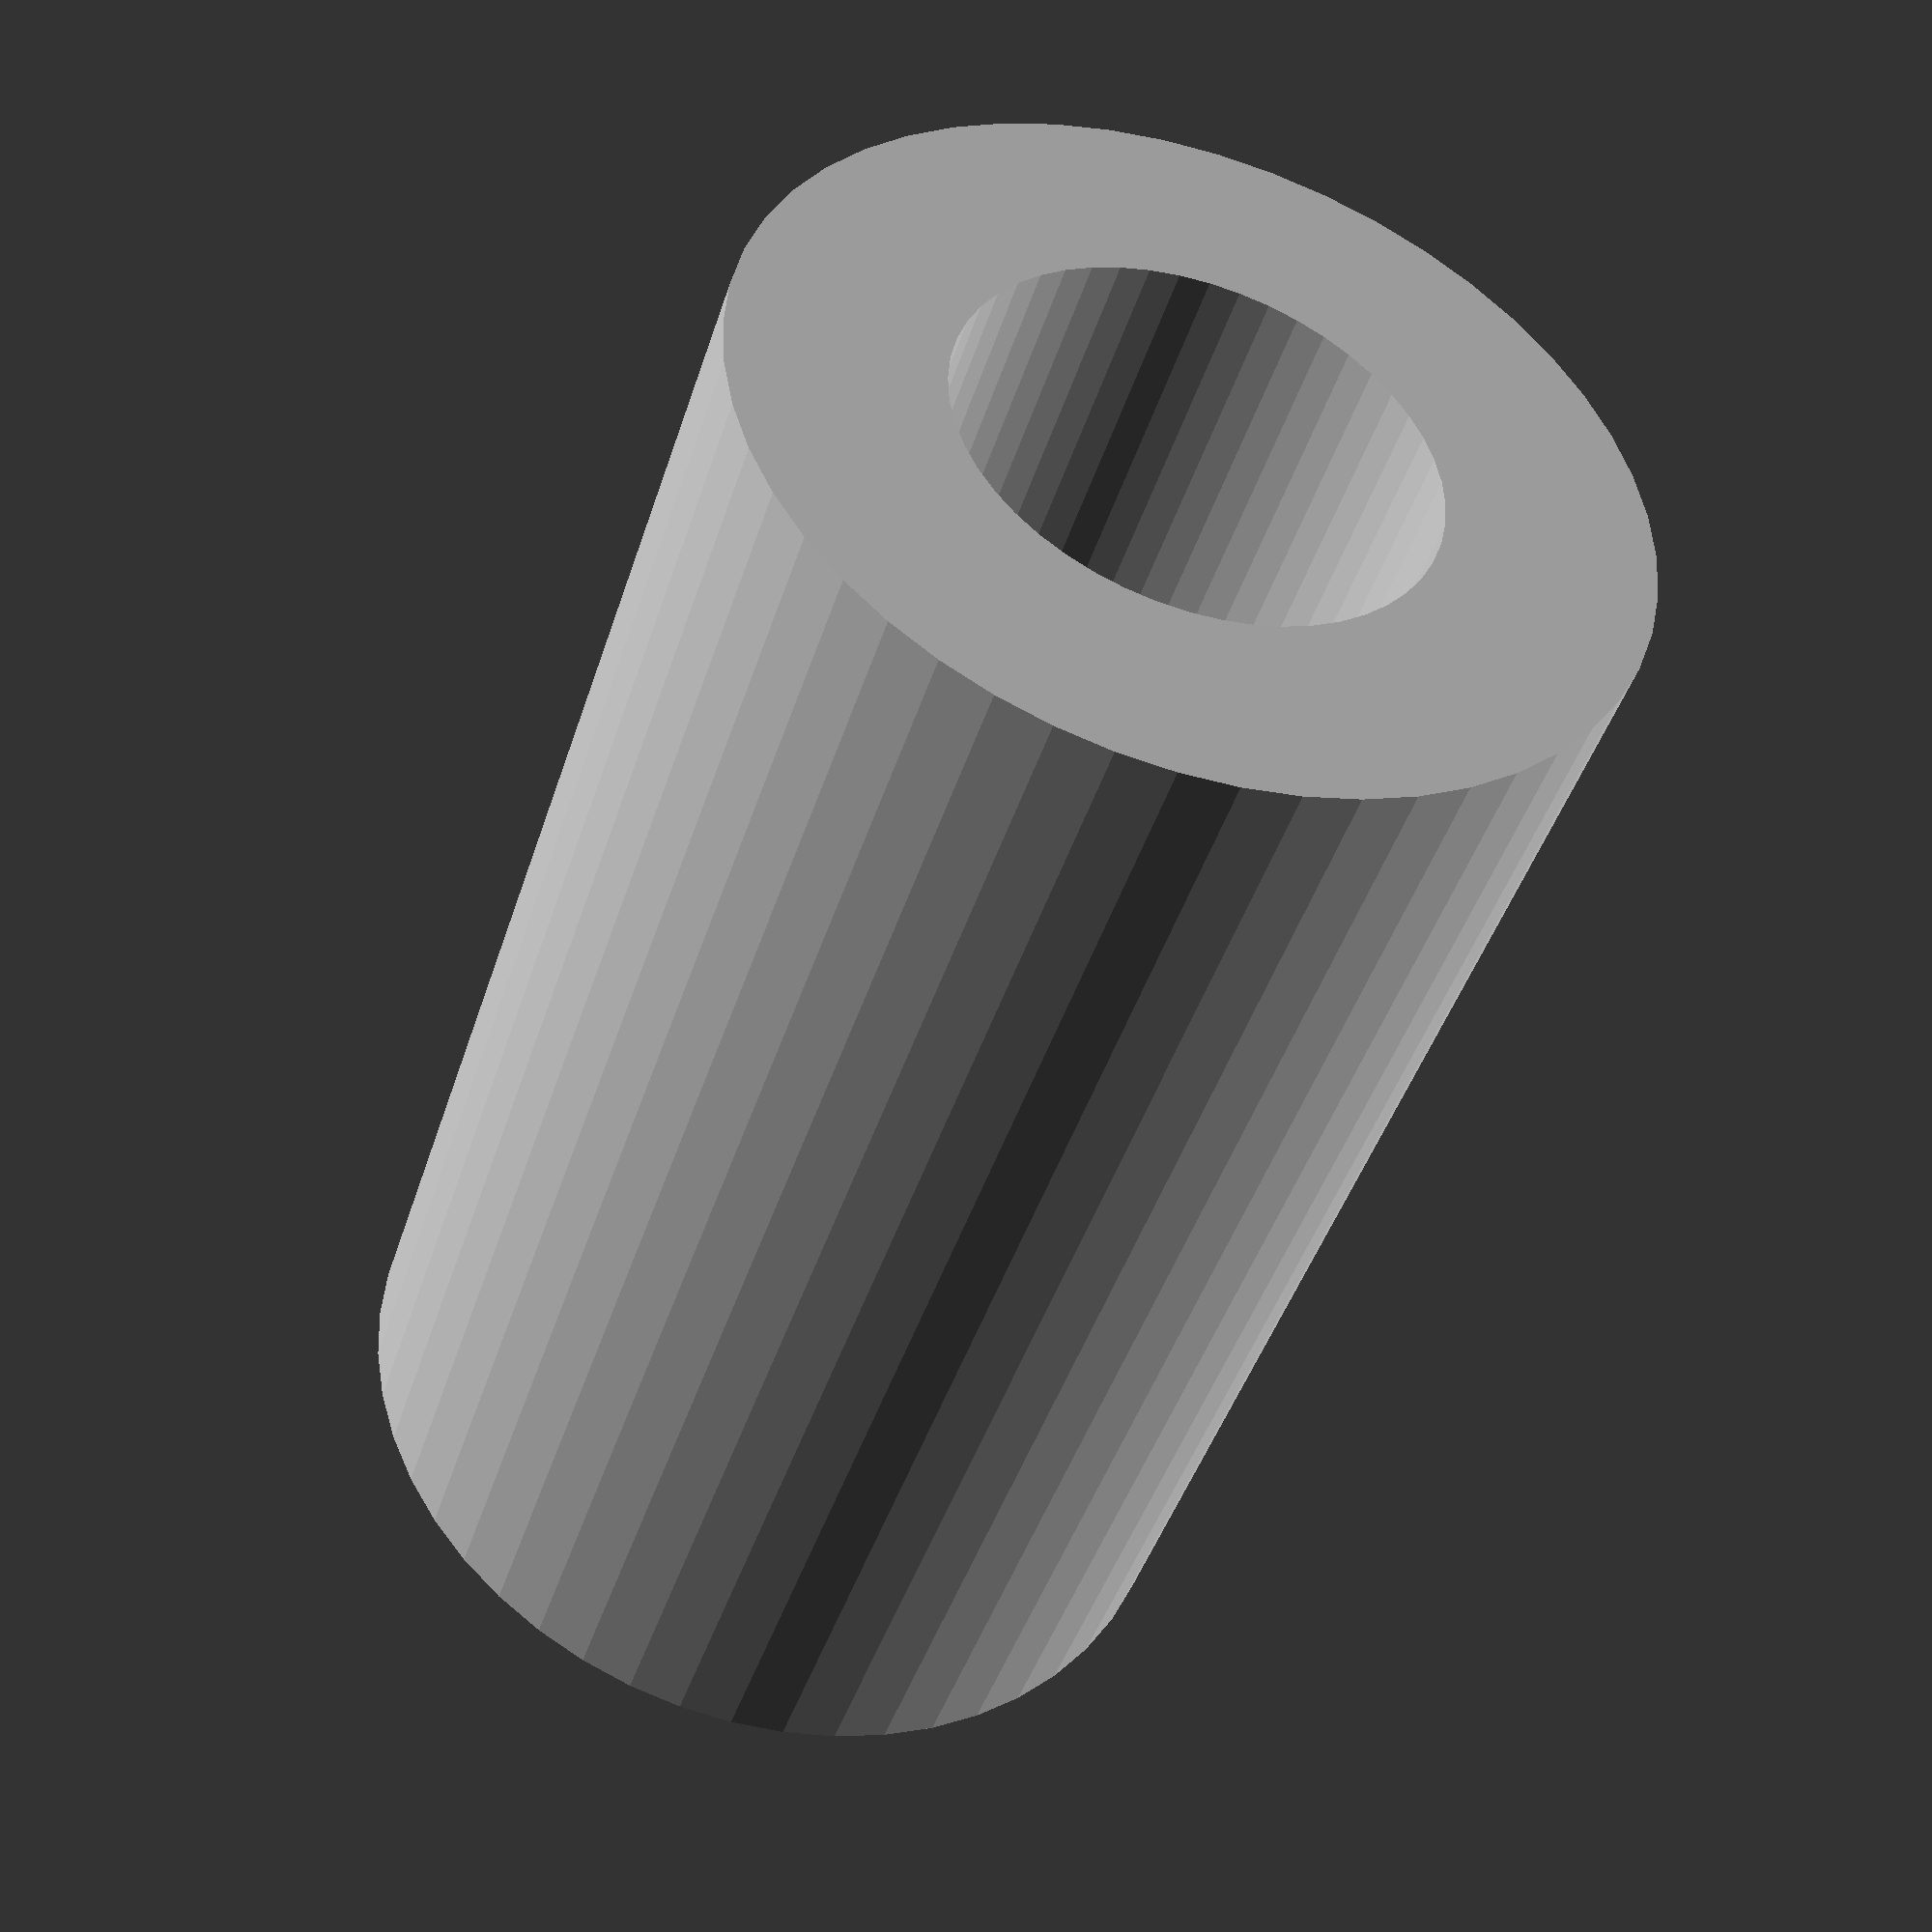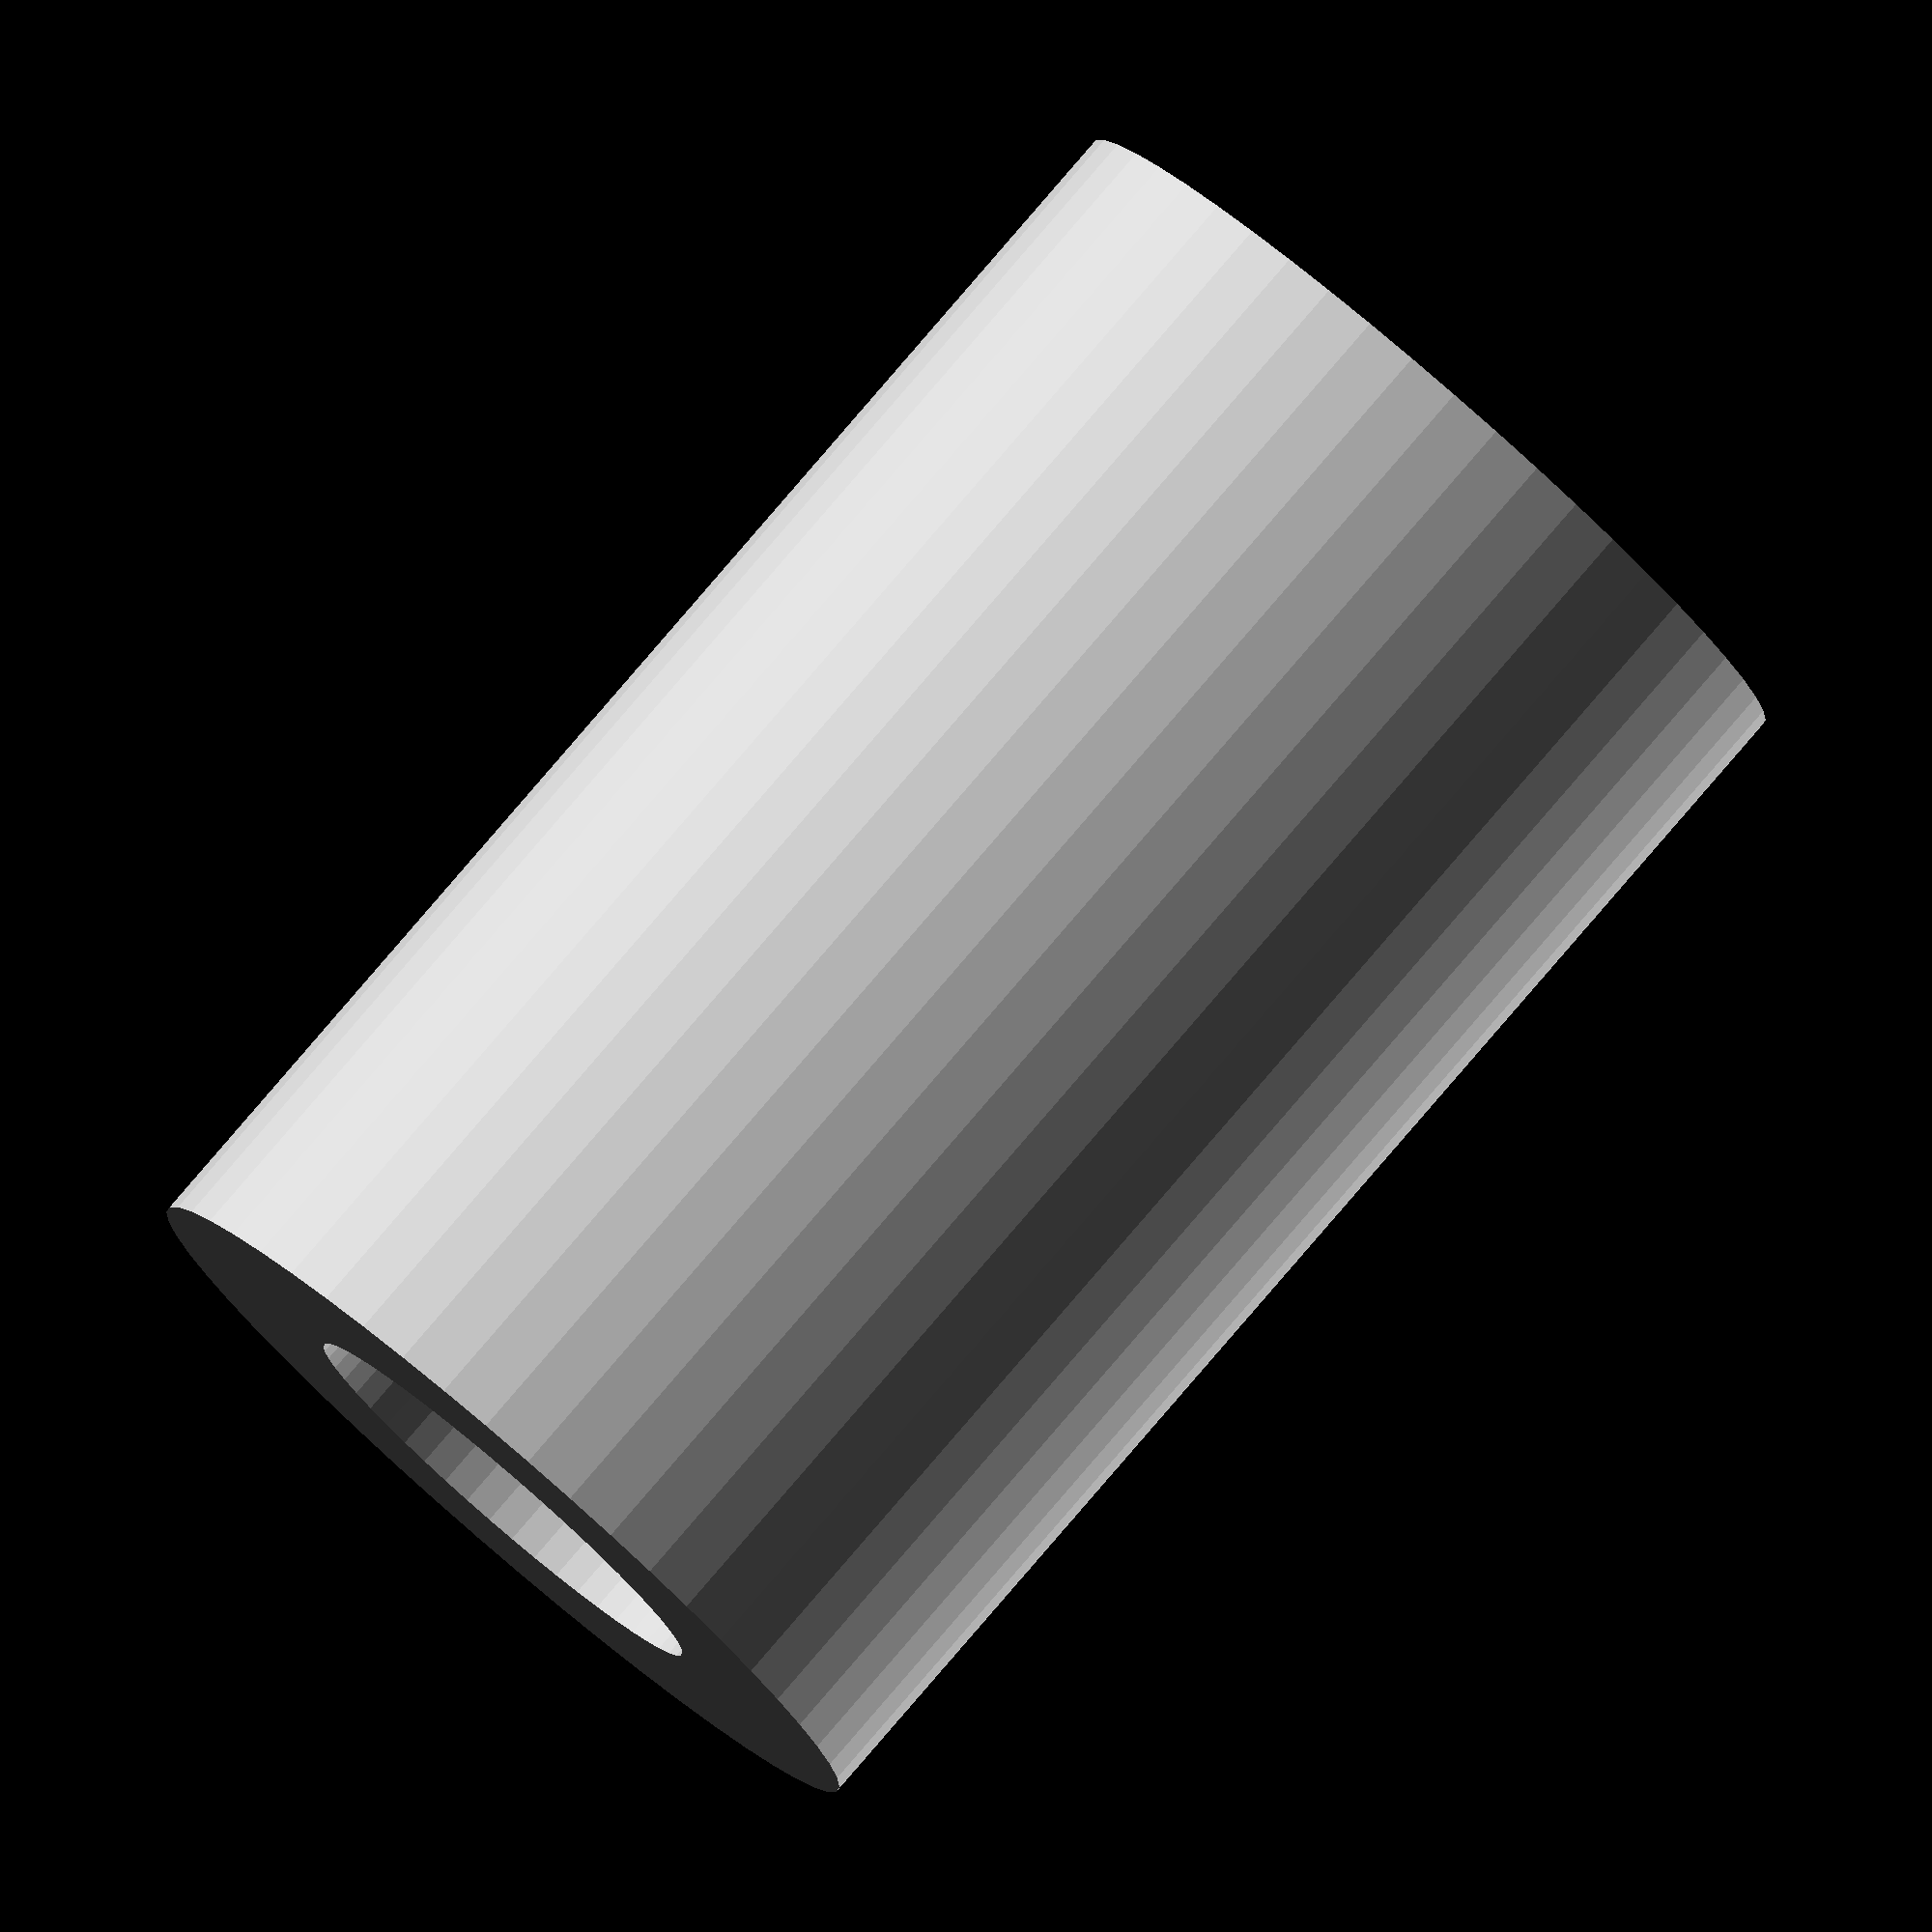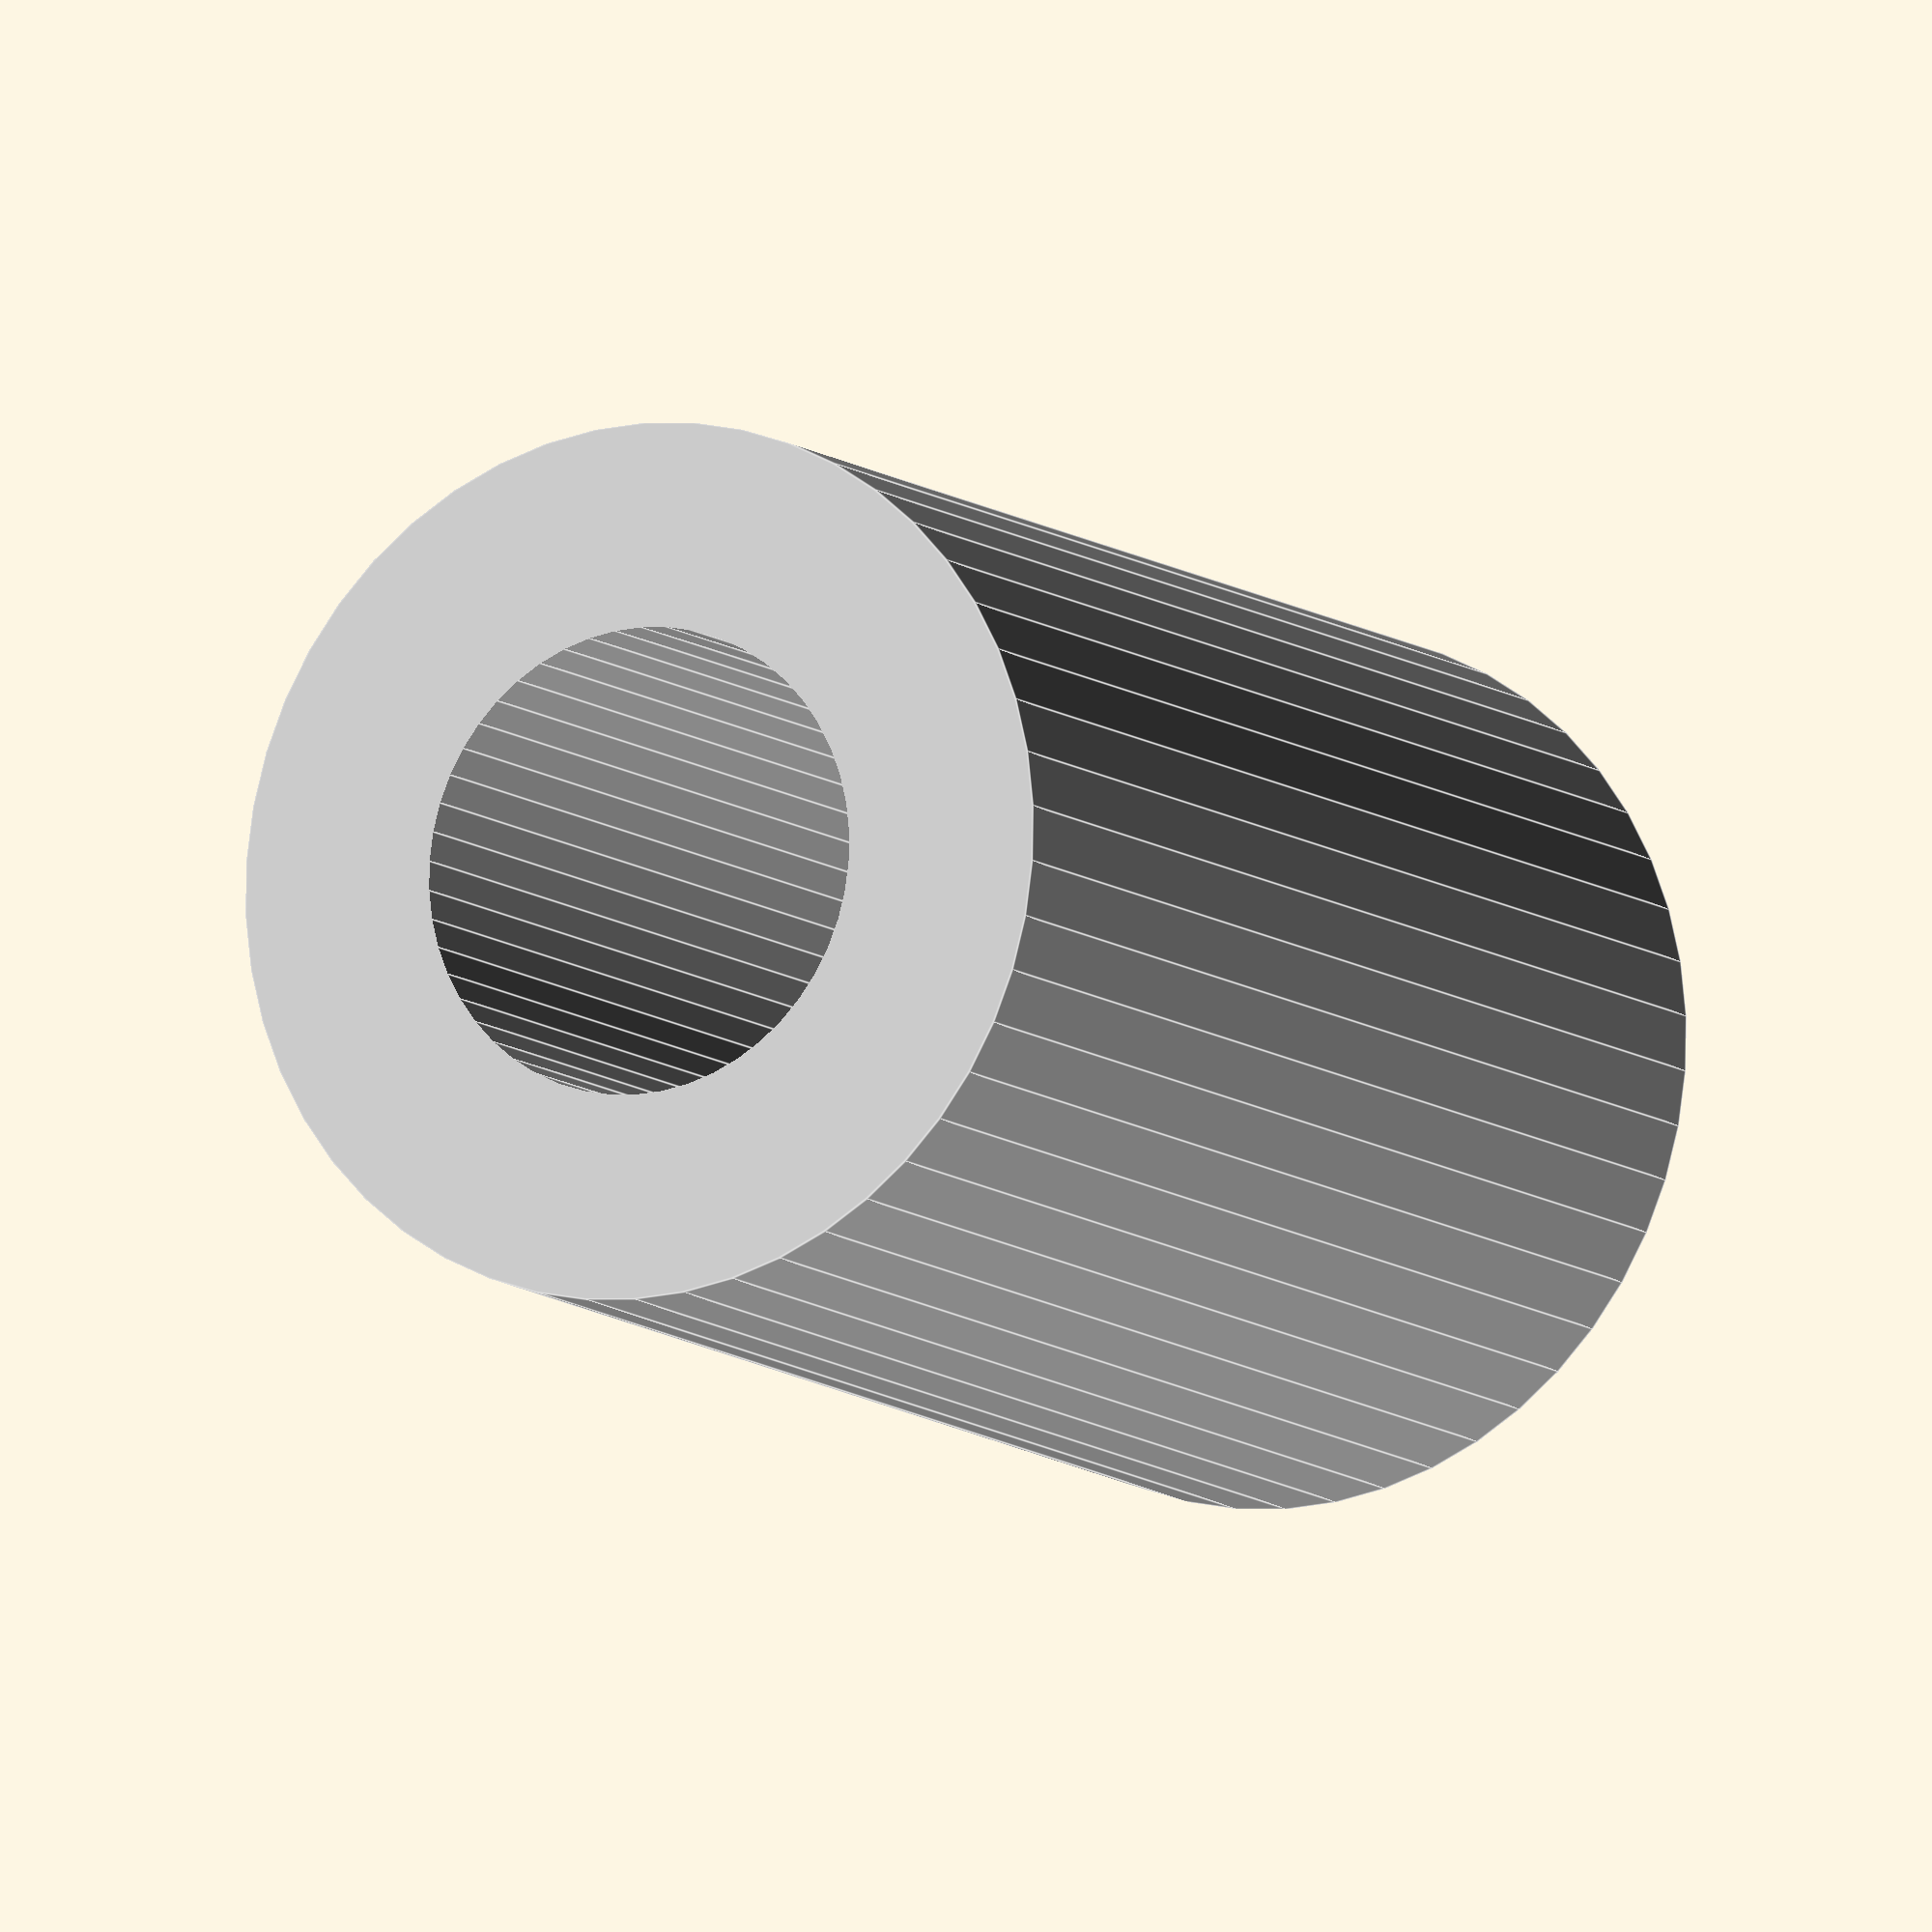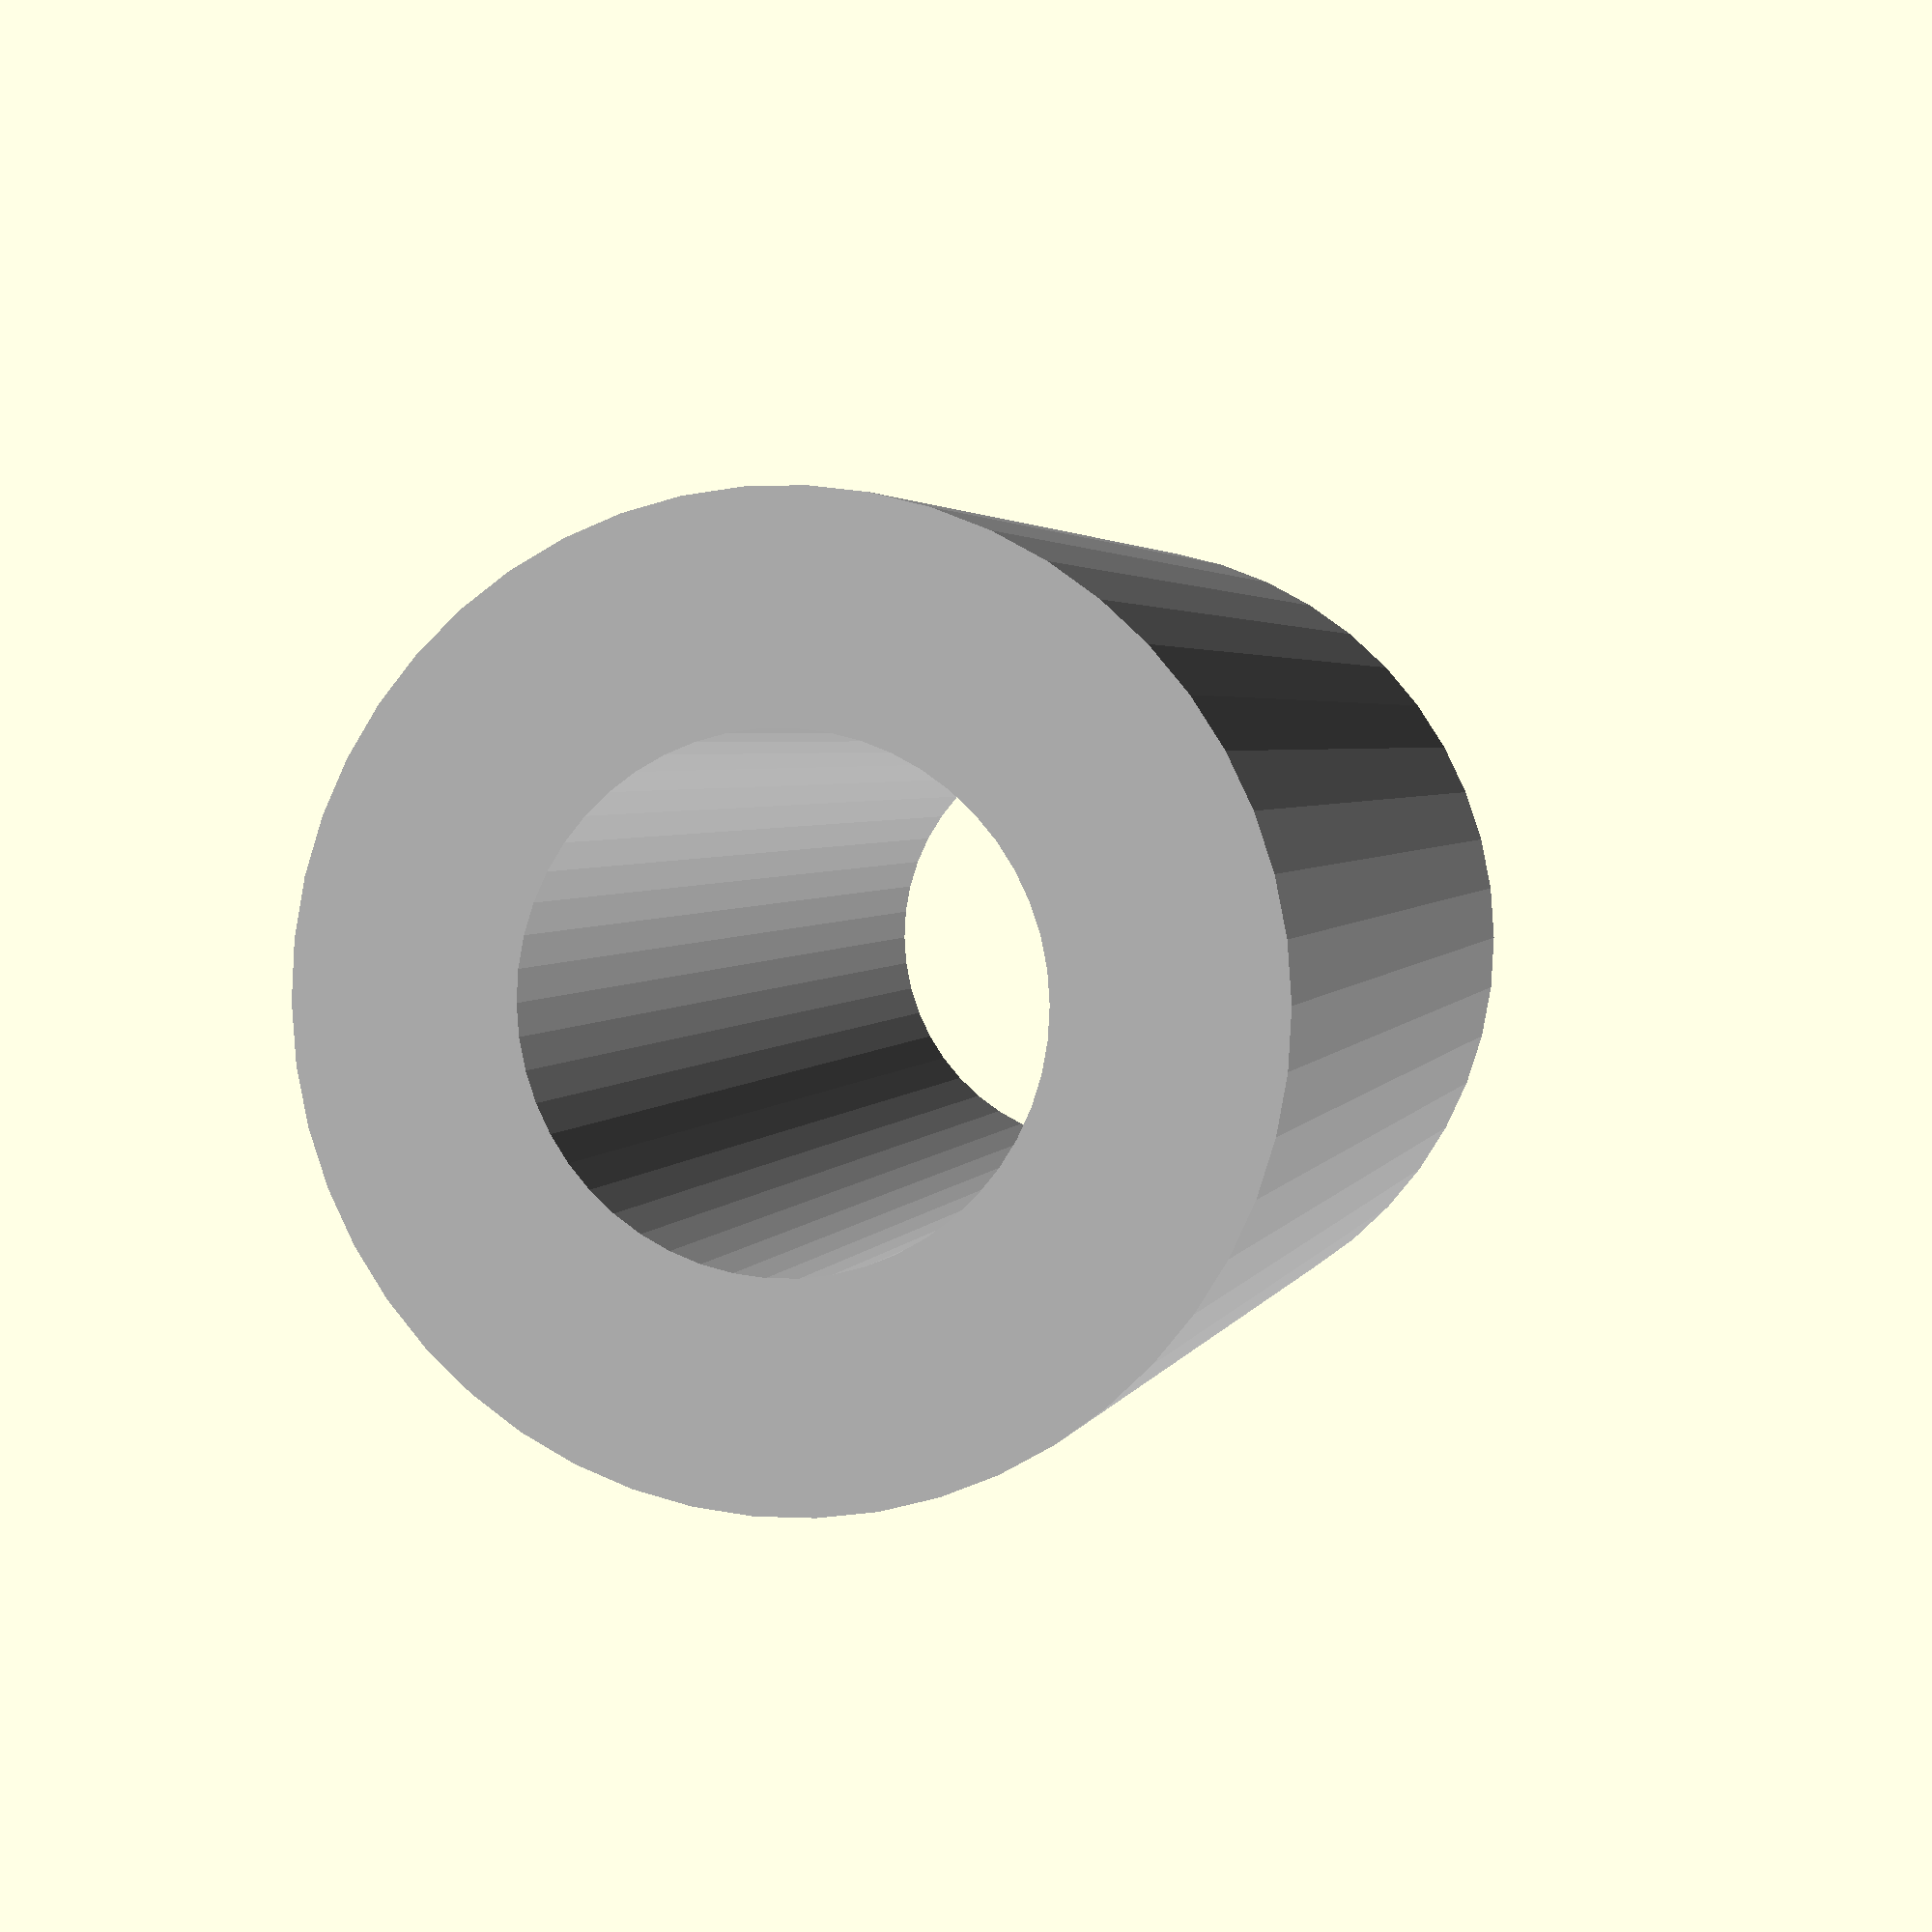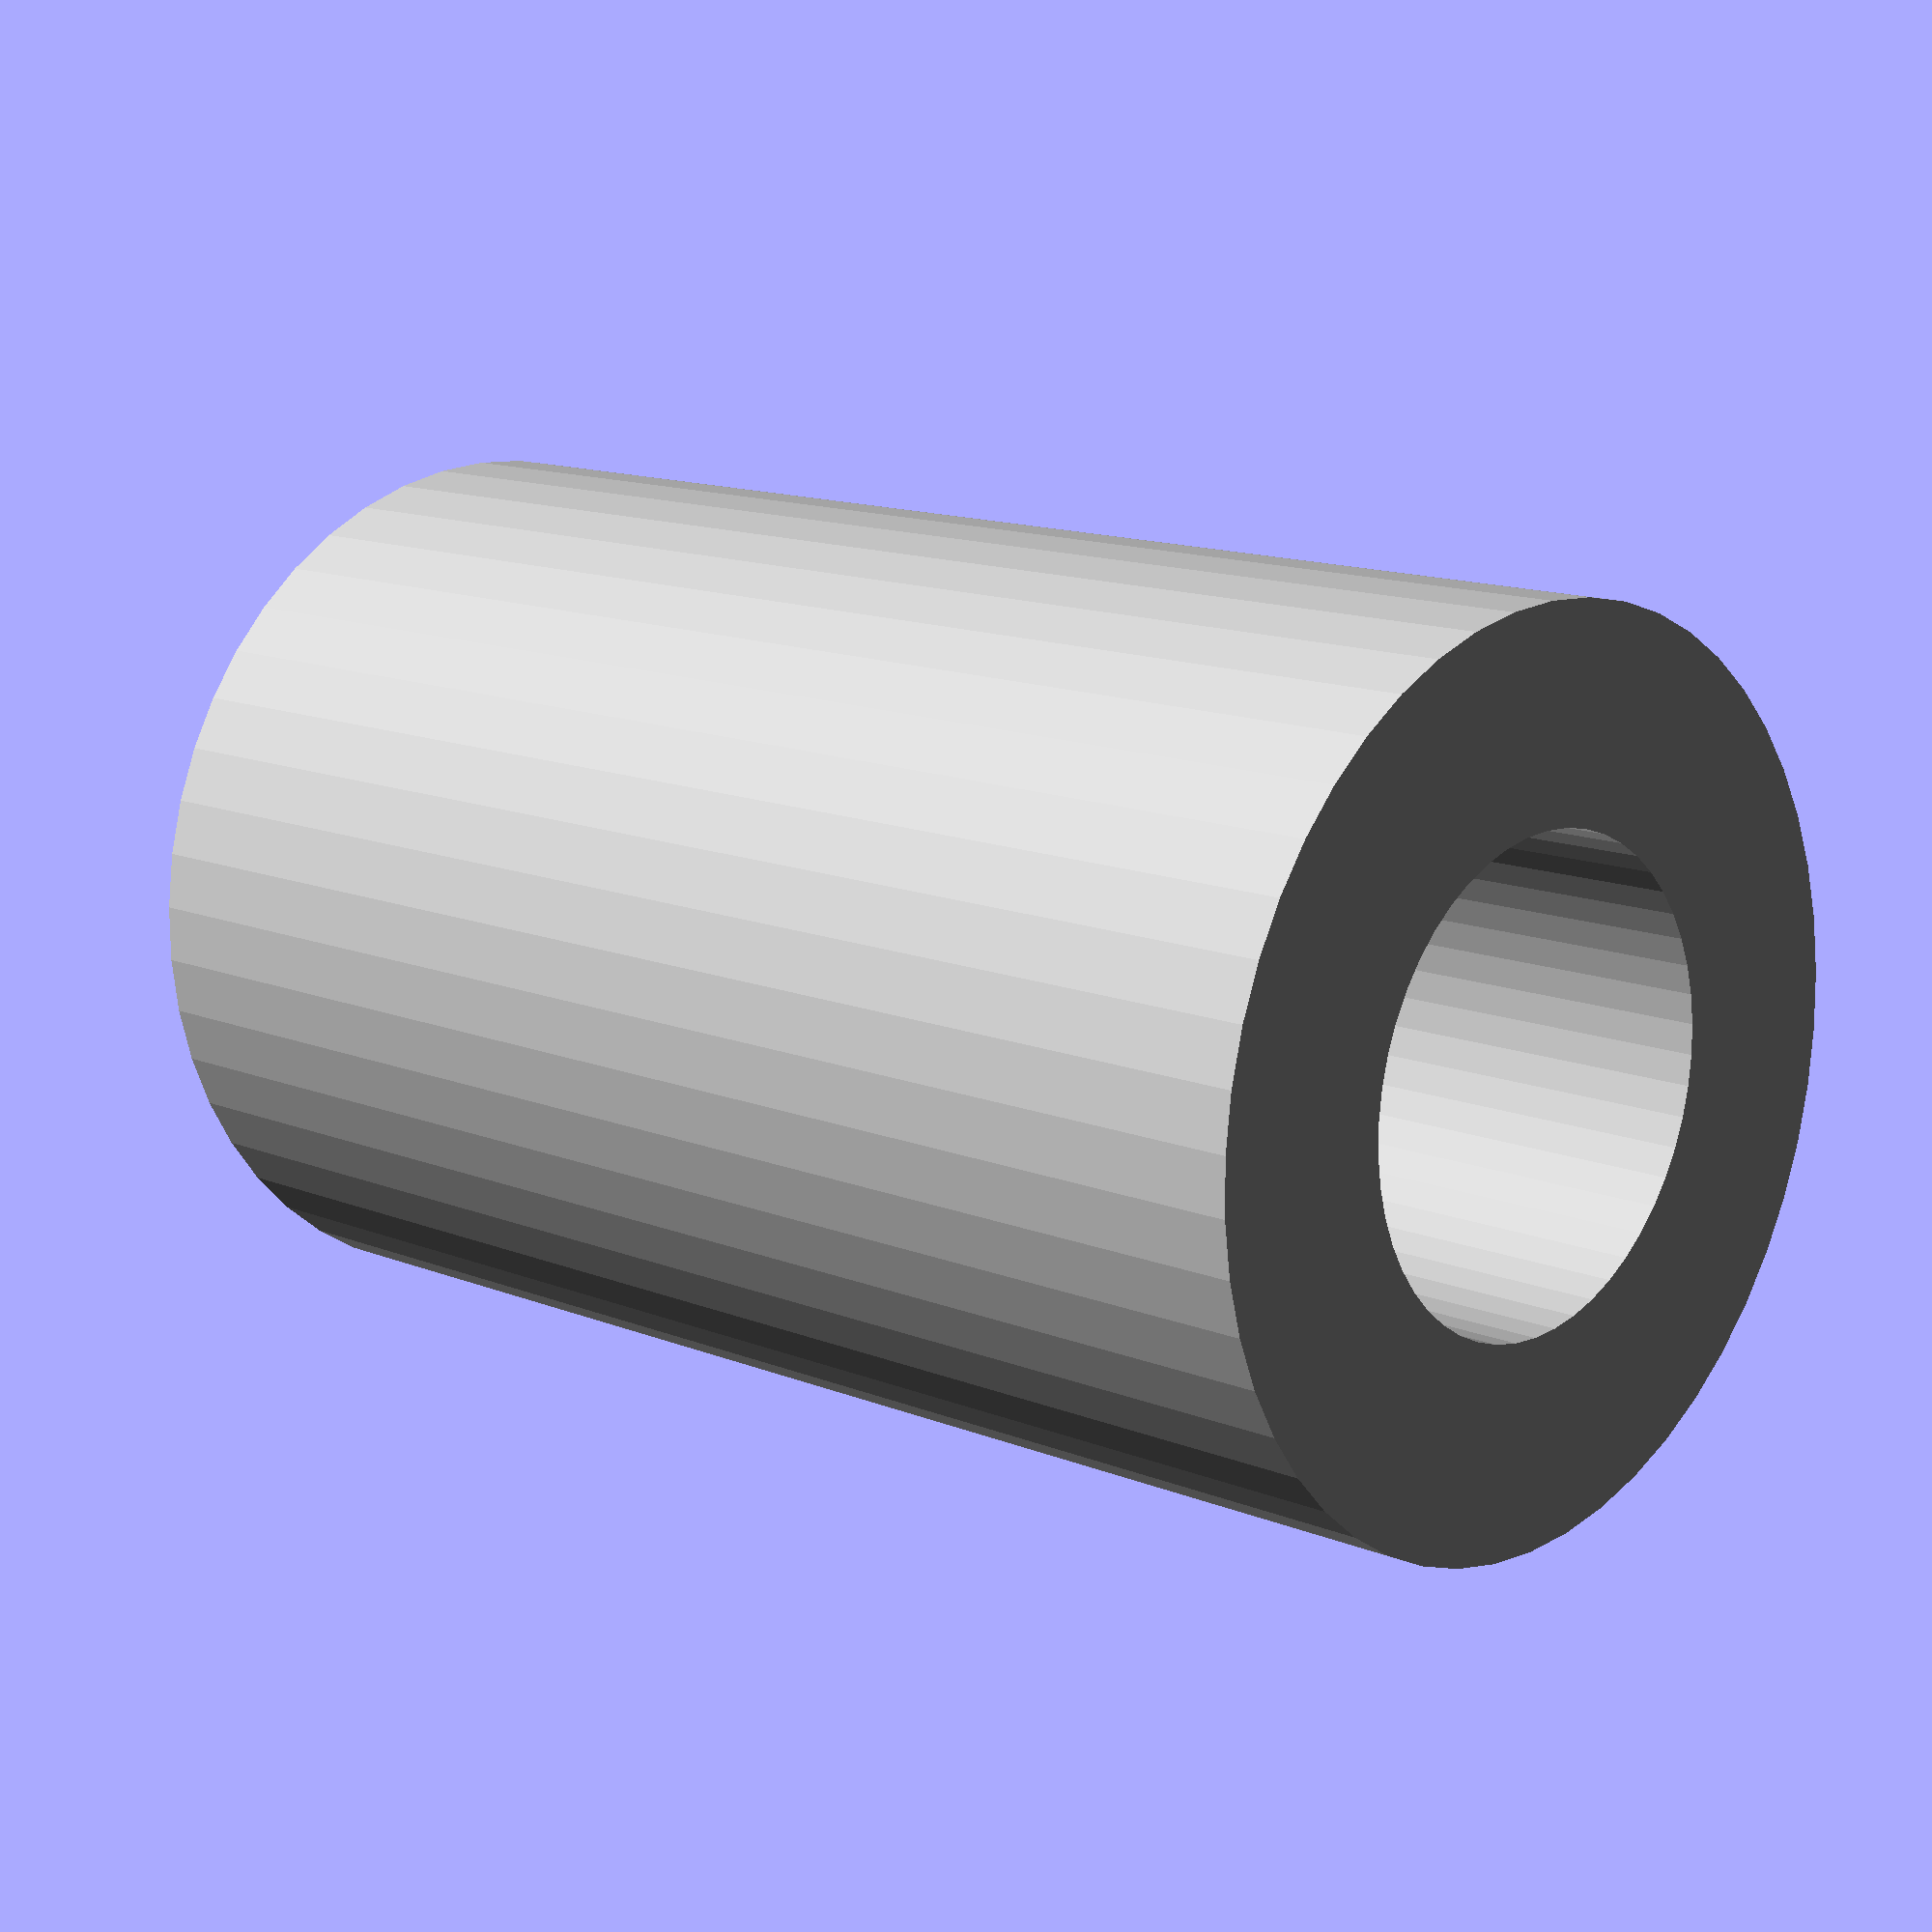
<openscad>
/*
 * Model of a LMXXUU linear bearing
 * 
 * 
 * This object is for display only. it is not printable
 * 
 * currently only has info to produce LM8UU bearings
 */

$fn=50;

LM8 = [8, 0, 15, -0.011, 24, 0, 17.5, 0, 14.3, 1.1];
LM8L = [8, 0, 16, 0, 46, 0, 33, 0, 15.2, 0];
LM10 = [10, 0, 19, 0, 29, 0, 22, 0, 18, 1.3];
LM10L = [10, 0, 19, 0, 46, 0, 33, 0, 15.2, 0];

function LM_rod_dia(type) 	= type == "LM8" ? LM8[0] : undef;
function LM_dia(type) 		= type == "LM8" ? LM8[2] : undef;
function LM_length(type) 	= type == "LM8" ? LM8[4] : undef;

module LM(size)
{
	echo(str("Item: LM",size,"UU bushing"));
	
	if (size == "LM8")
		_LM(LM8);
	if (size == "LM8L")
		_LM(LM8L);
	if (size == "LM10")
		_LM(LM10);
	if (size == "LM10L")
		_LM(LM10L);
}

module _LM(dims)
{
	dr = dims[0];
	tolerancedr = dims[1];
	D = dims[2];
	toleranceD = dims[3];
	L = dims[4];
	toleranceL = dims[5];
	B = dims[6];
	toleranceB = dims[7];
	D1 = dims[8];
	W = dims[9];
	
	color("Silver")
	{
		difference()
		{
			cylinder(d=D, h=L, center=true);
			cylinder(d=dr, h=L+1, center=true);
		}
	}
}

//uncomment to display
LM("LM8");


</openscad>
<views>
elev=224.1 azim=164.7 roll=17.2 proj=p view=solid
elev=97.7 azim=6.5 roll=319.3 proj=o view=solid
elev=9.6 azim=162.8 roll=27.4 proj=o view=edges
elev=177.3 azim=294.7 roll=167.0 proj=p view=wireframe
elev=346.9 azim=125.6 roll=313.0 proj=p view=solid
</views>
